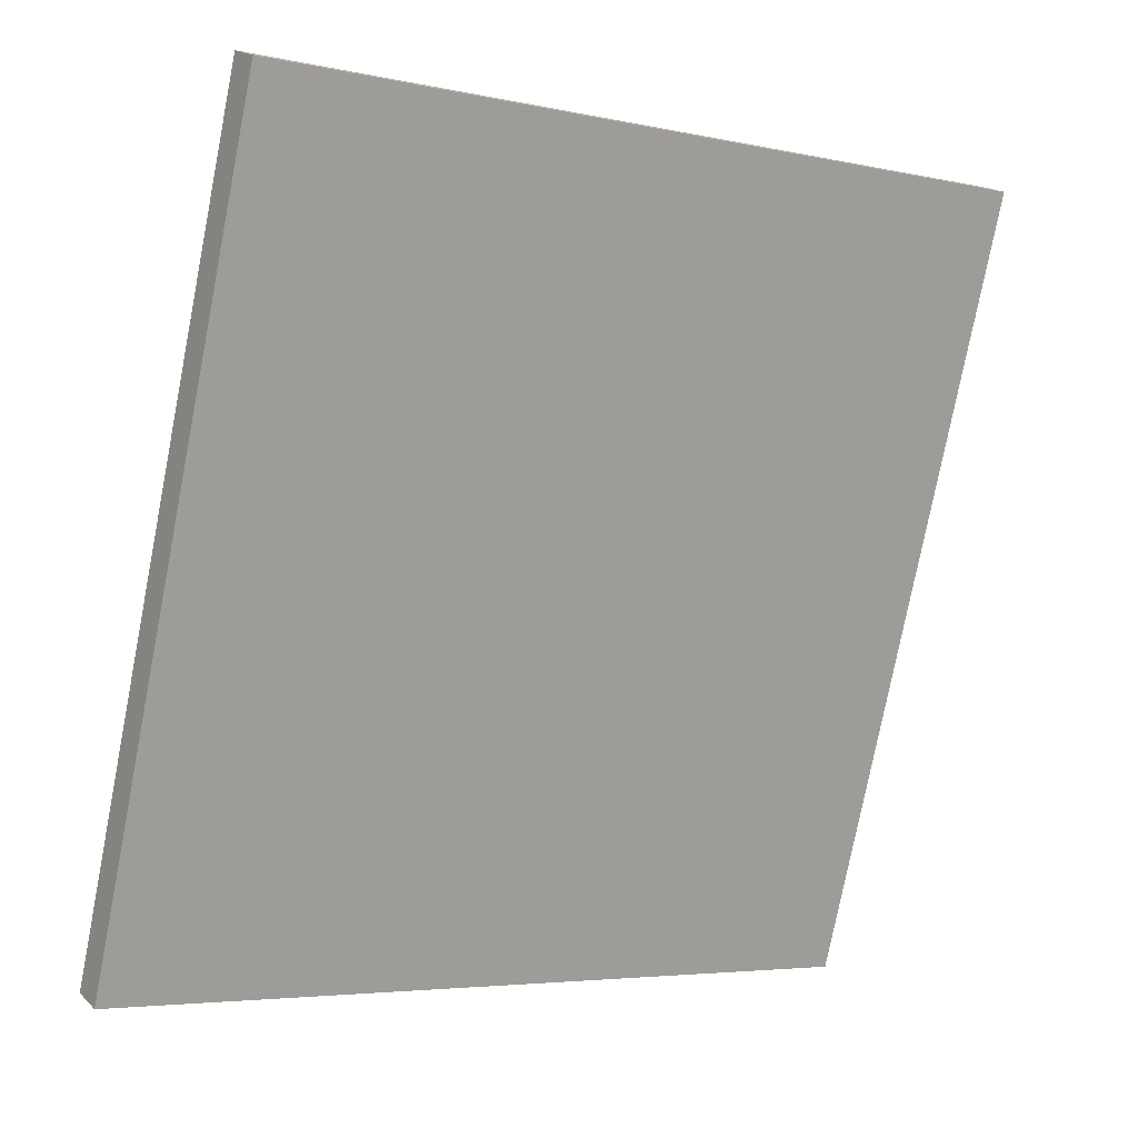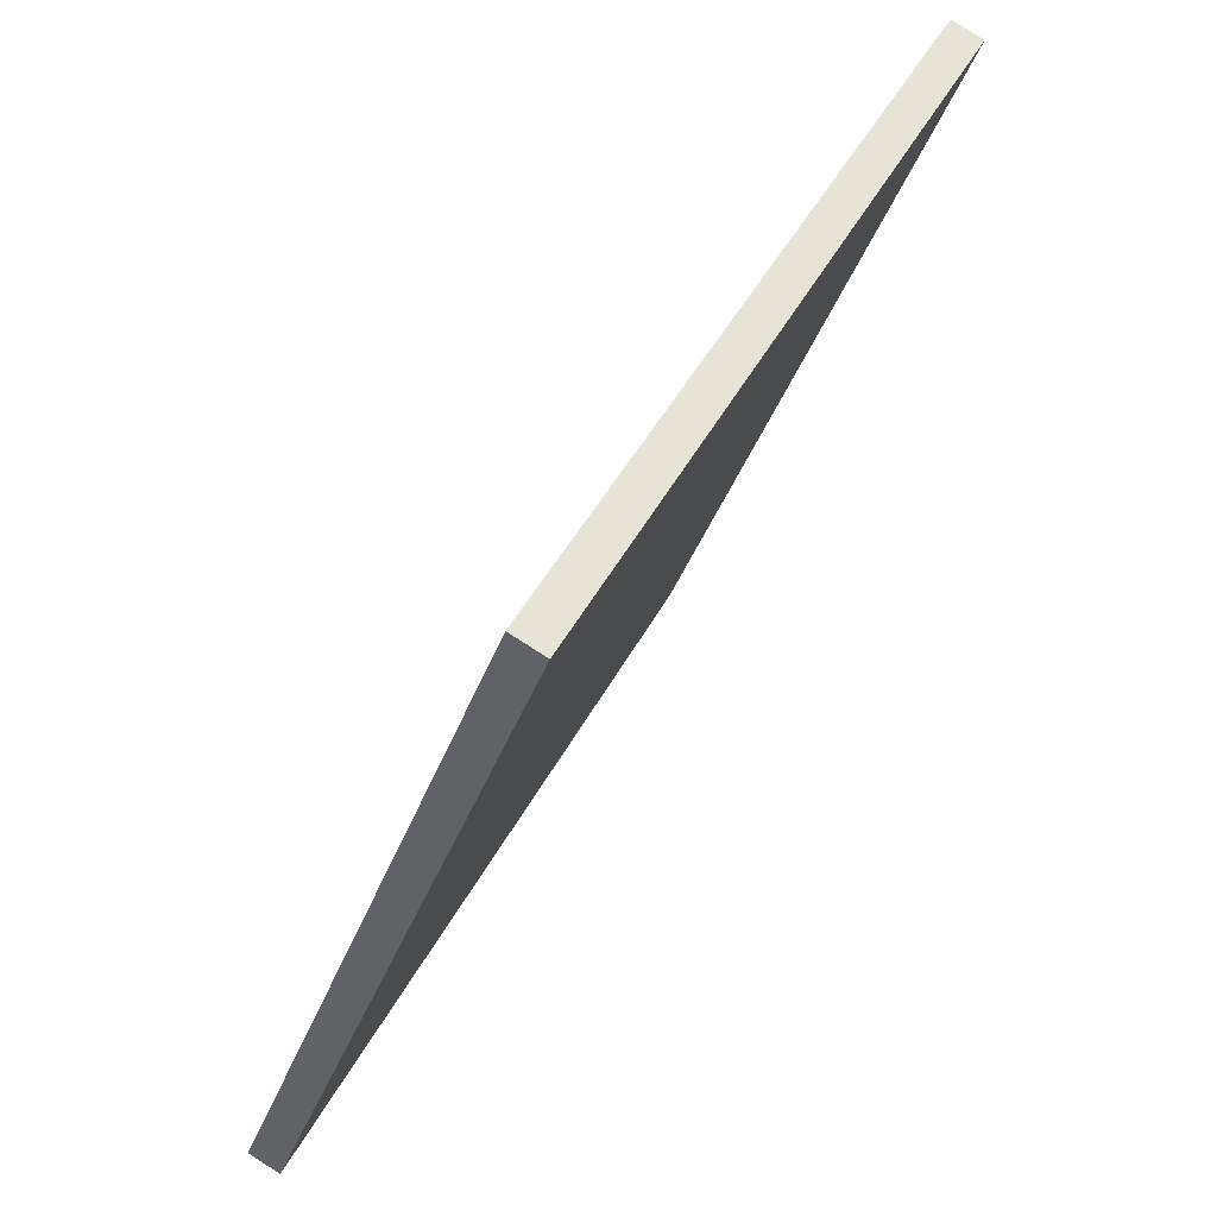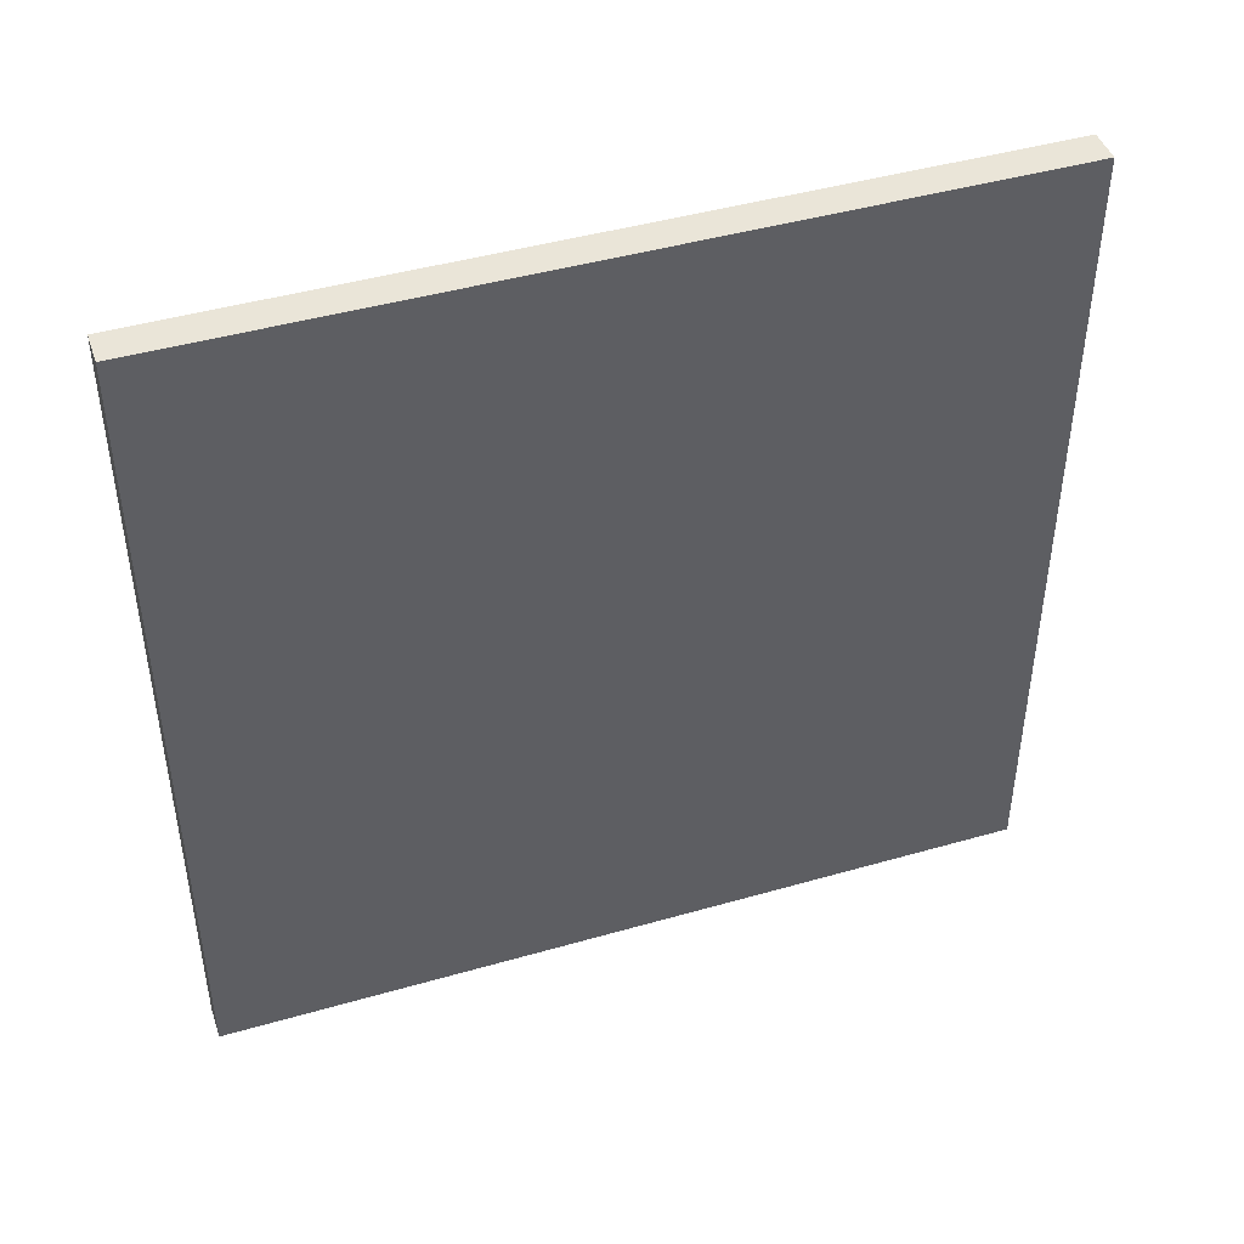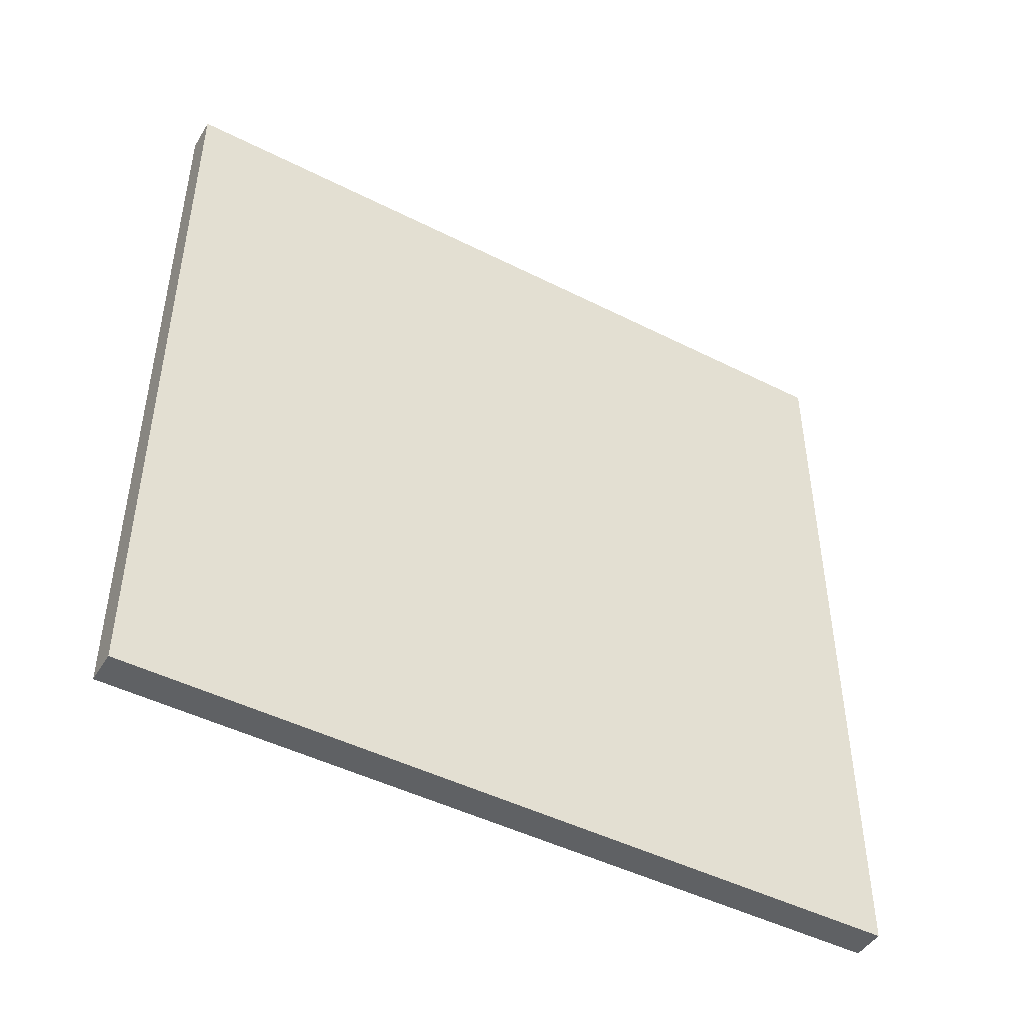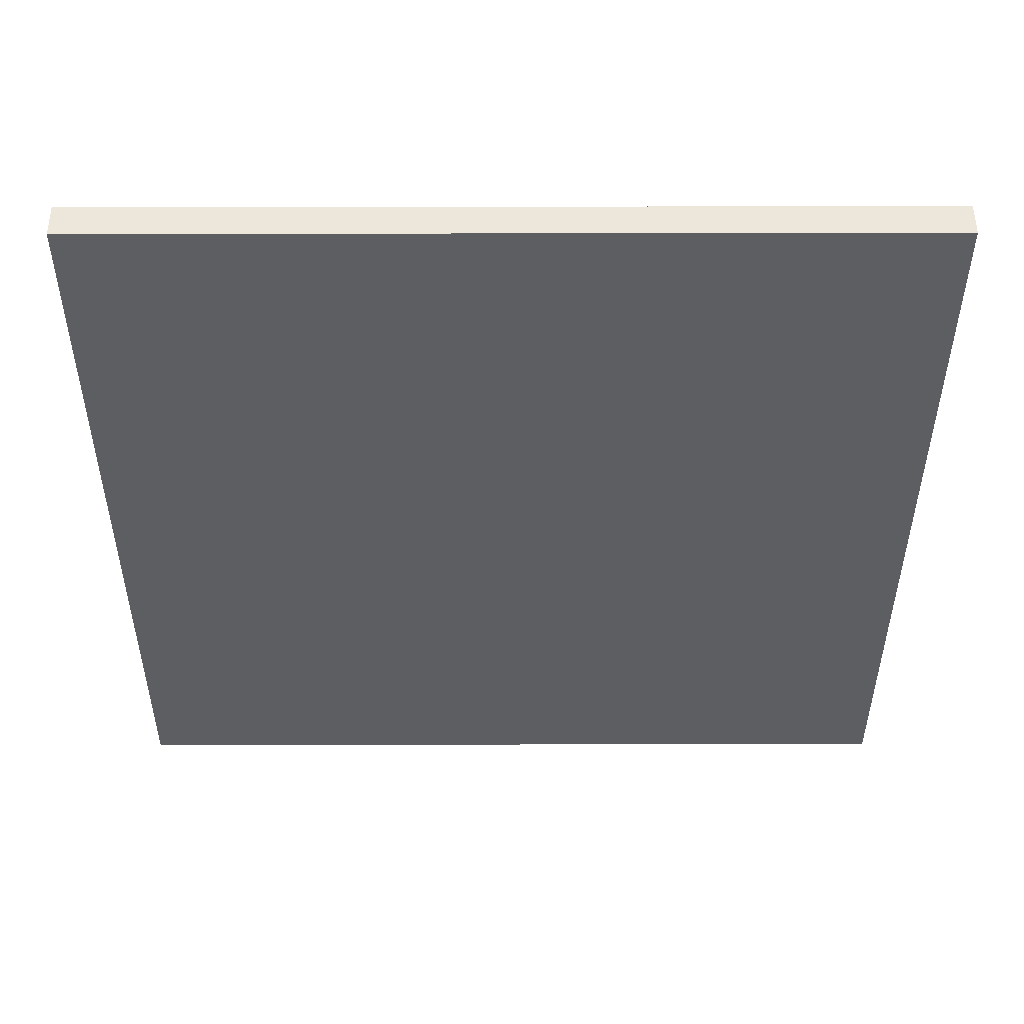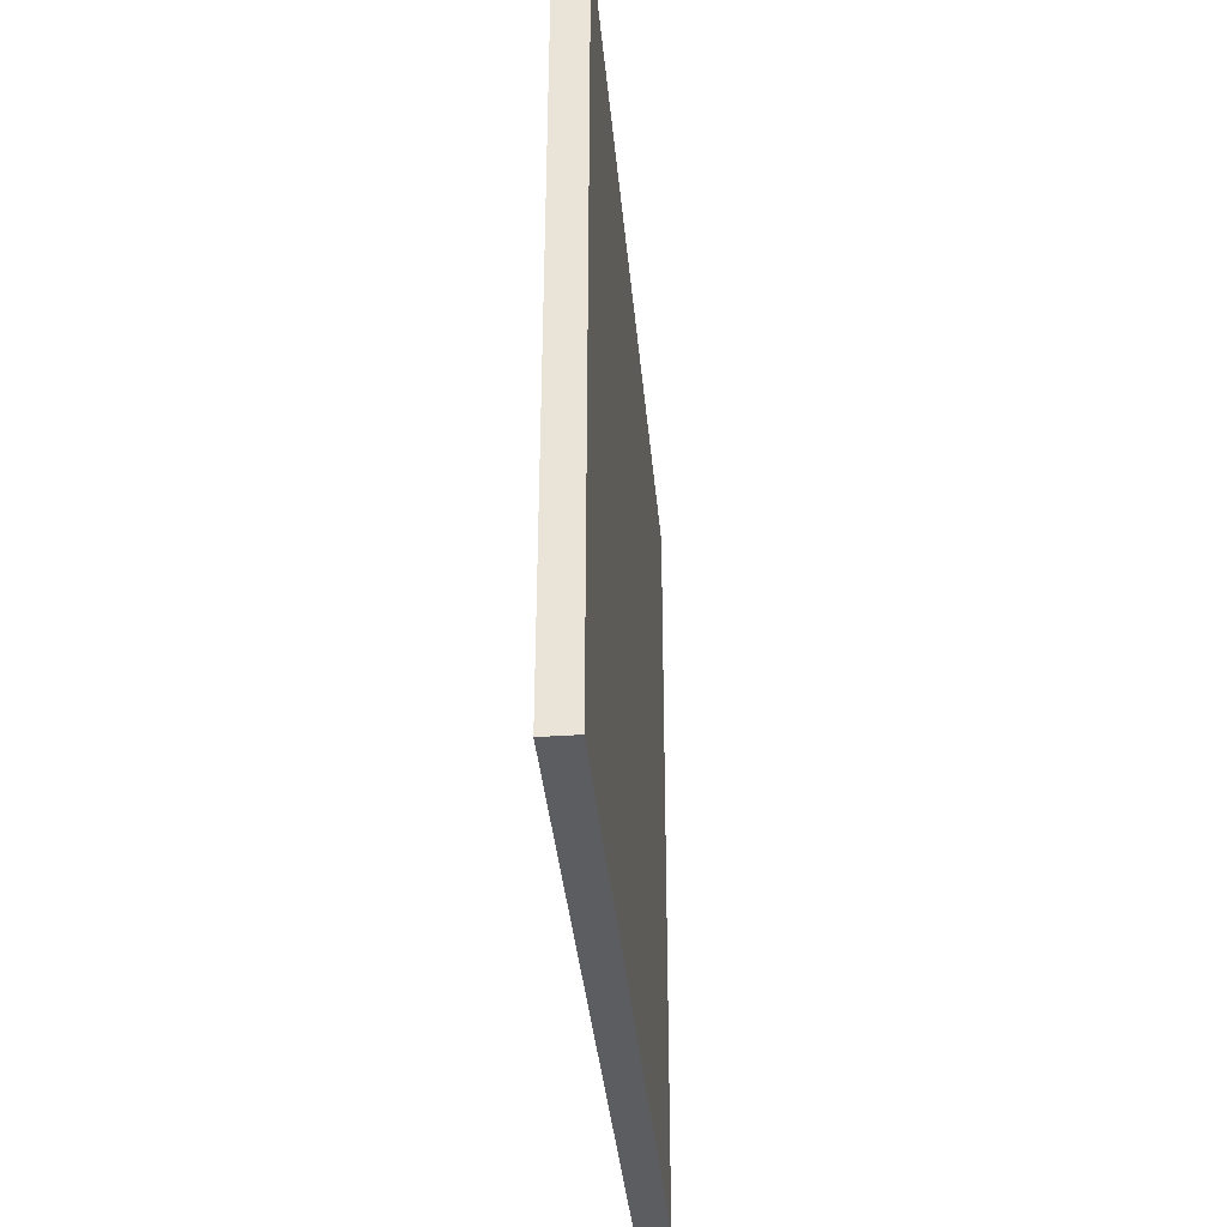
<metadata>
{"format":"obj","ext":"obj","renderer":"f3d","projection":"perspective","resolution":1024,"background":"white","views":[{"elev":-4.7,"azim":55.7,"up":"+Z"},{"elev":44.2,"azim":25.8,"up":"+Z"},{"elev":44.6,"azim":91.5,"up":"+Y"},{"elev":-46.4,"azim":80.0,"up":"+Y"},{"elev":30.9,"azim":89.8,"up":"+Z"},{"elev":-37.0,"azim":-154.9,"up":"+Y"}]}
</metadata>
<code>
v -5.659 6 39.95
v -5.189 6 39.78
v -1.555 6 51.22
v -1.085 6 51.05
v -5.659 -6 39.95
v -5.189 -6 39.78
v -1.555 -6 51.22
v -1.085 -6 51.05
f 1 3 4
f 4 2 1
f 5 6 8
f 8 7 5
f 1 2 6
f 6 5 1
f 2 4 8
f 8 6 2
f 4 3 7
f 7 8 4
f 3 1 5
f 5 7 3

</code>
